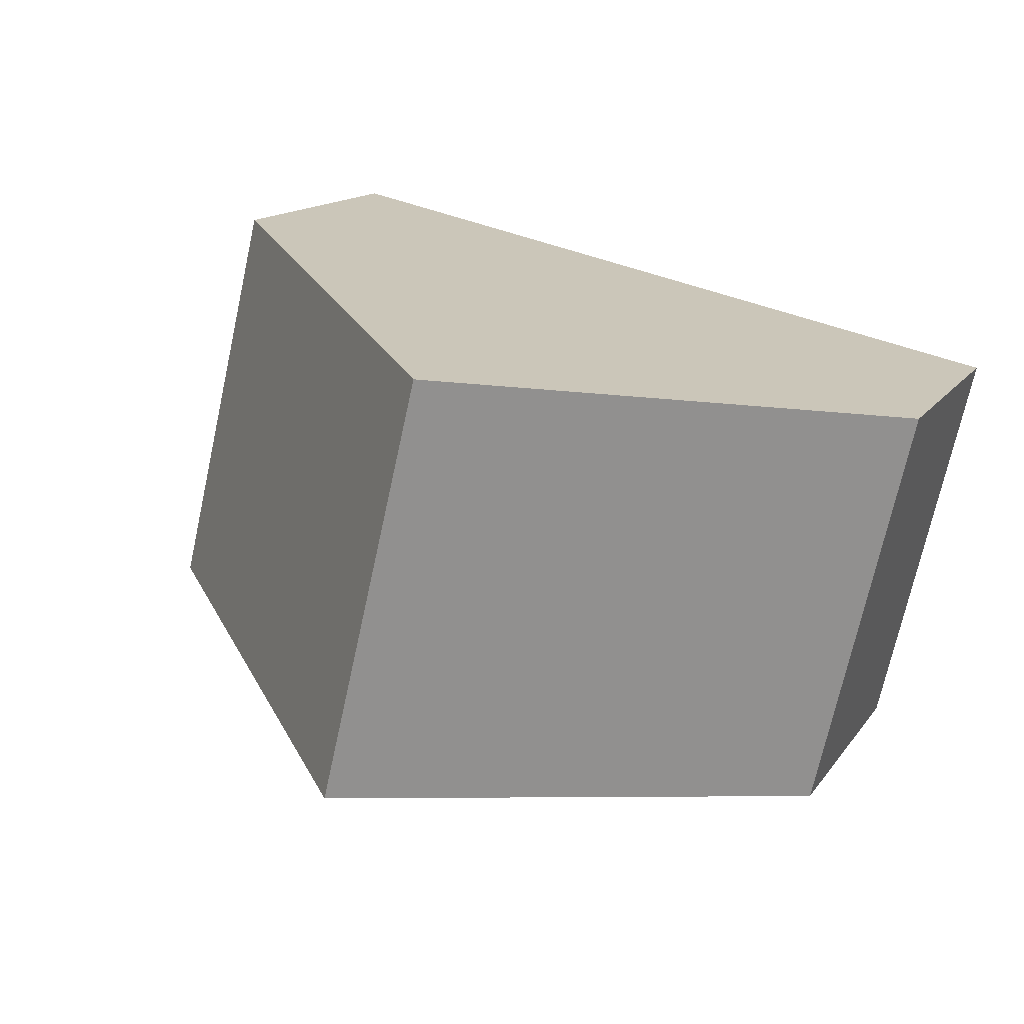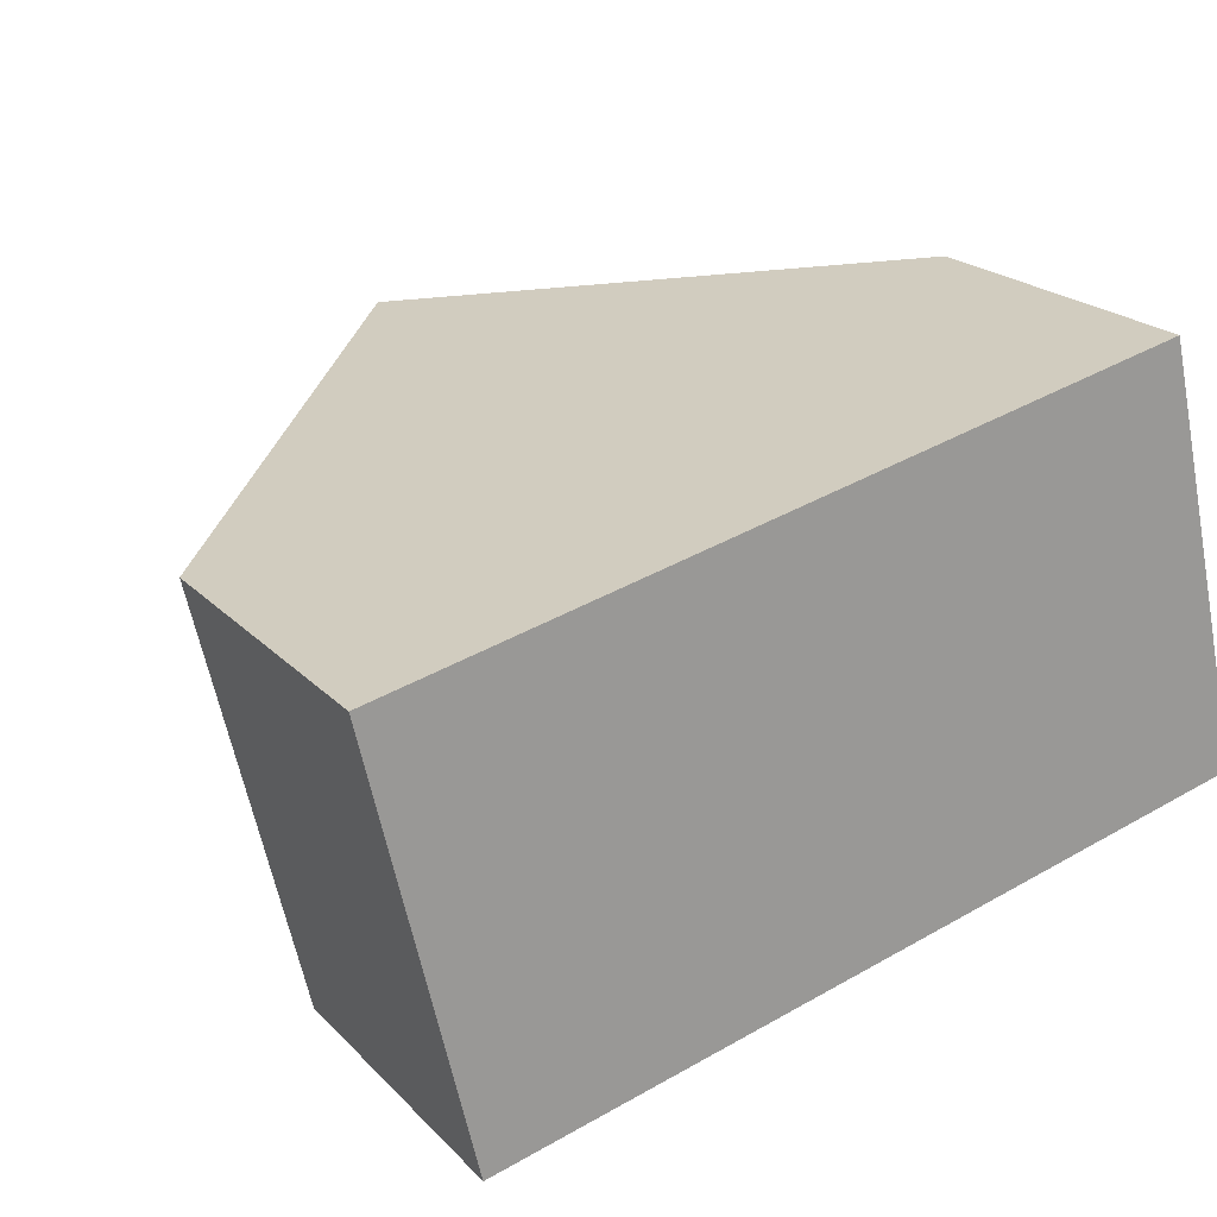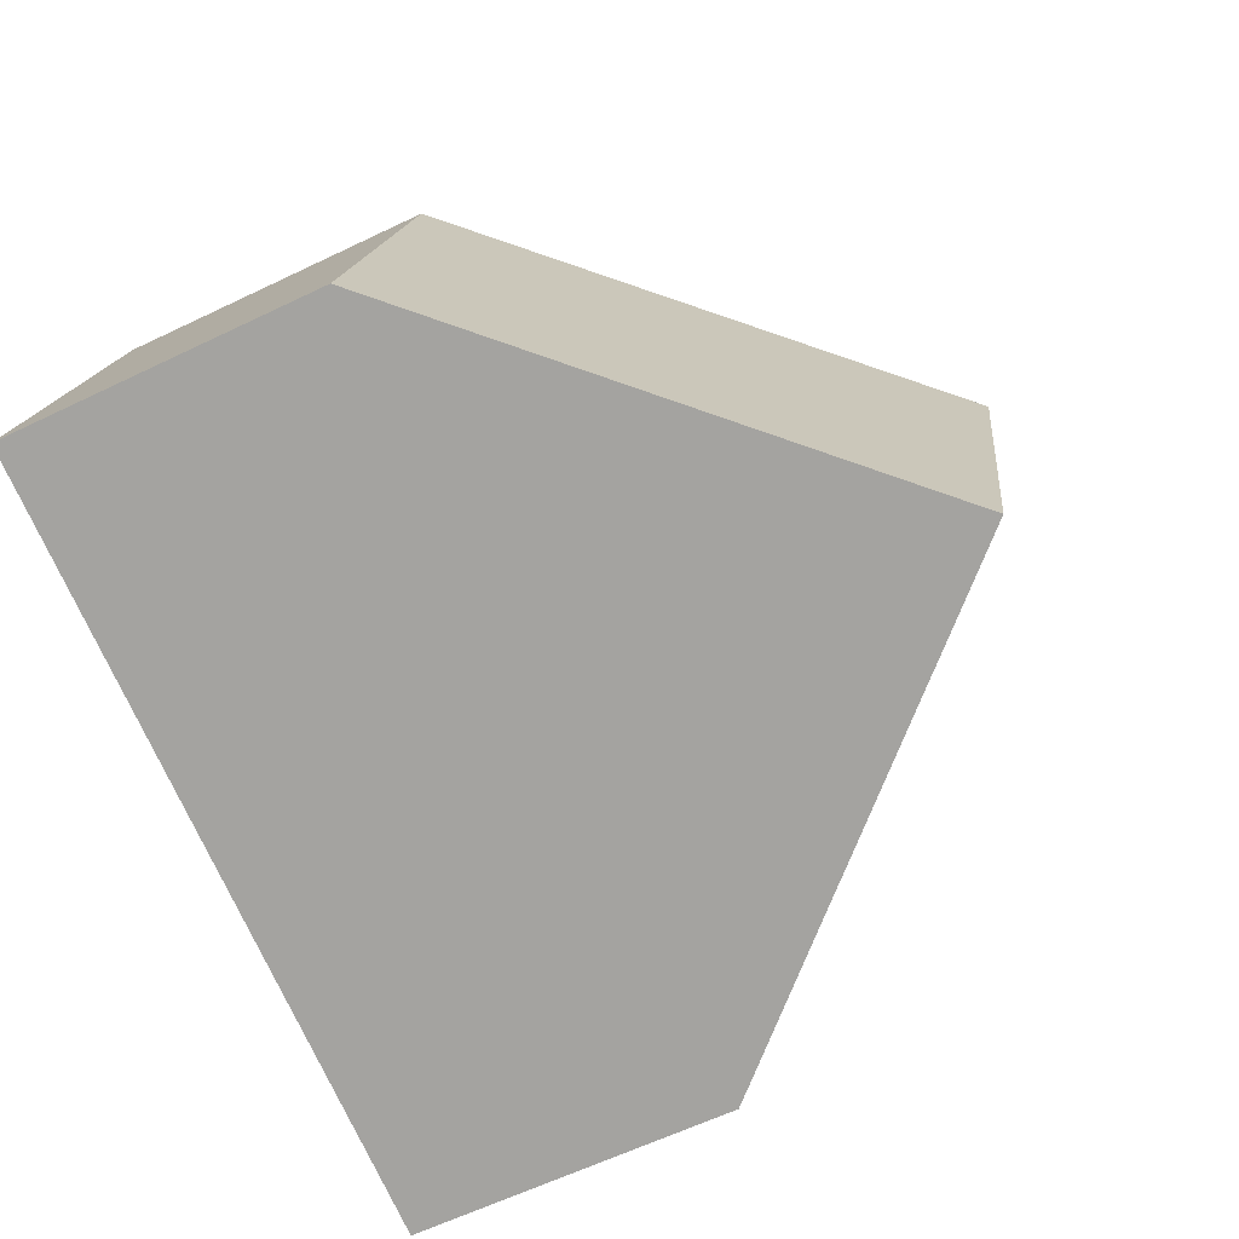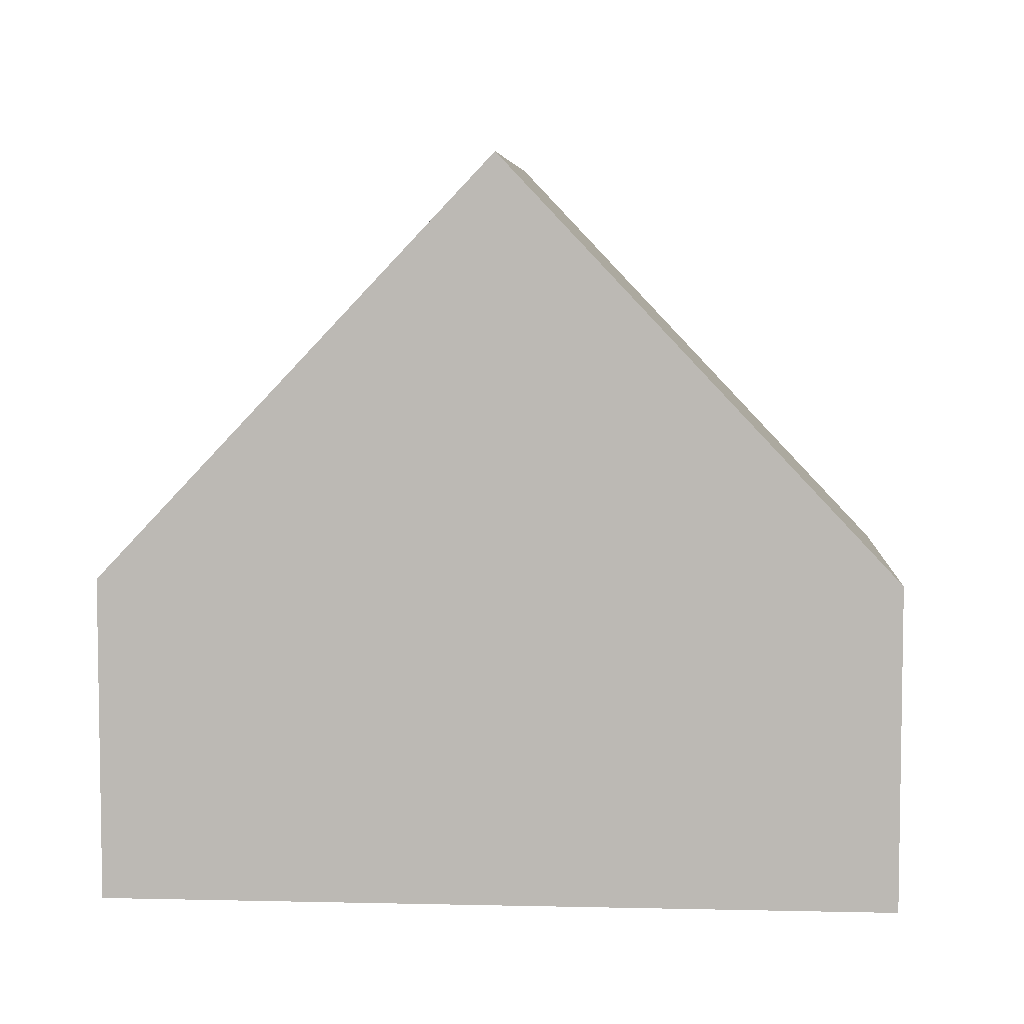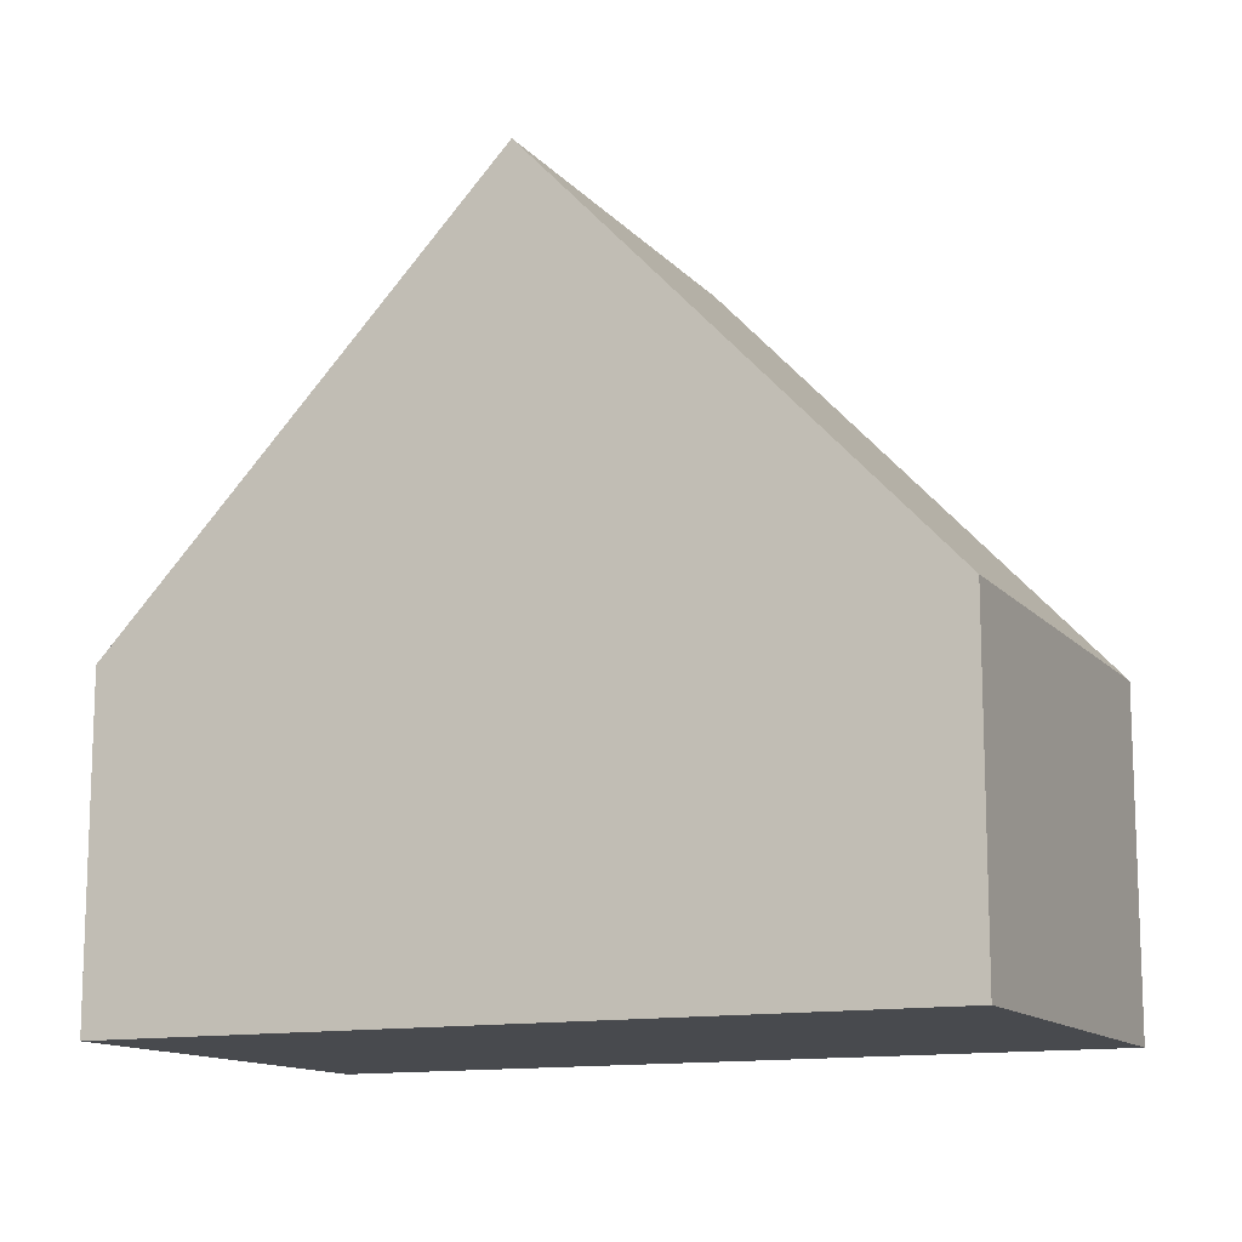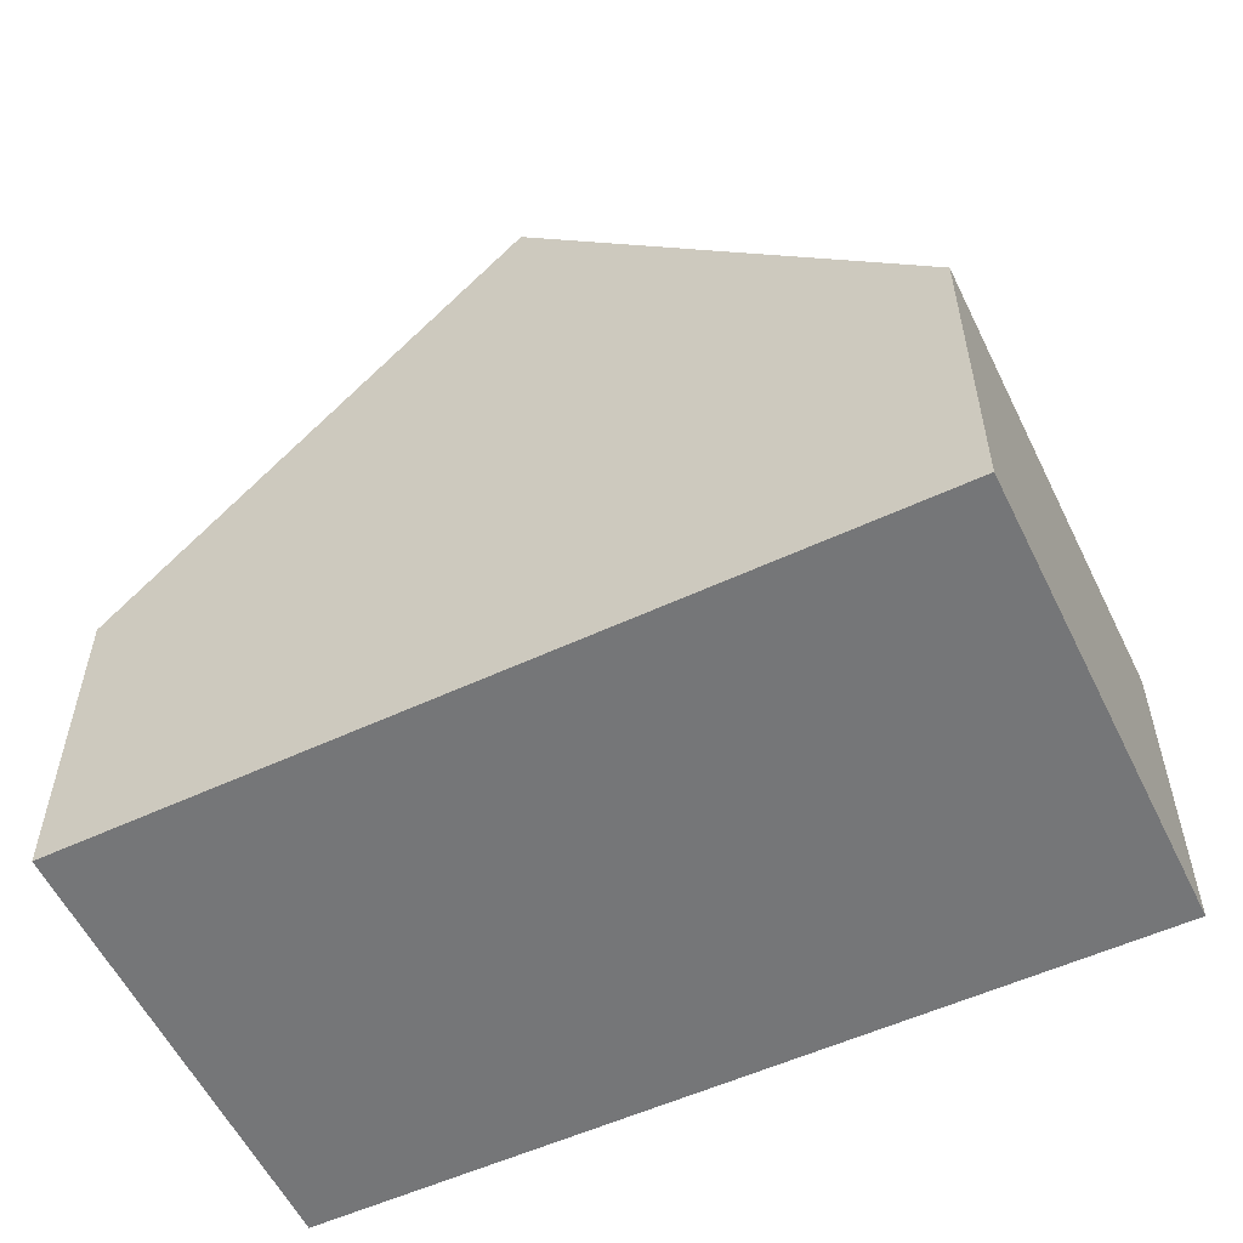
<metadata>
{"format":"obj","ext":"obj","renderer":"f3d","projection":"perspective","resolution":1024,"background":"white","views":[{"elev":13.8,"azim":-158.2,"up":"+Z"},{"elev":21.1,"azim":-30.5,"up":"+Z"},{"elev":-62.1,"azim":116.0,"up":"+Z"},{"elev":5.8,"azim":170.7,"up":"+Y"},{"elev":-13.0,"azim":11.5,"up":"+Y"},{"elev":-56.8,"azim":-167.5,"up":"+Y"}]}
</metadata>
<code>
v  7.704 2.849 -2.193
v  3.411 6.538 0.766
v  6.822 2.848 1.533
v  4.303 6.538 -2.999
v  0.901 2.848 -3.804
v  0 2.848 1.744e-16
v  0 0 0
v  3.411 -4.69e-17 0.766
v  6.822 -9.387e-17 1.533
v  7.704 1.343e-16 -2.193
v  4.303 1.836e-16 -2.999
v  0.901 2.329e-16 -3.804
g defaultobject
f 1 2 3
f 2 1 4
f 5 2 4
f 2 5 6
f 7 2 6
f 2 7 3
f 3 7 8
f 3 8 9
f 3 10 1
f 10 3 9
f 10 4 1
f 4 10 5
f 5 10 11
f 5 11 12
f 12 6 5
f 6 12 7
f 8 10 9
f 10 8 7
f 10 7 11
f 11 7 12

</code>
